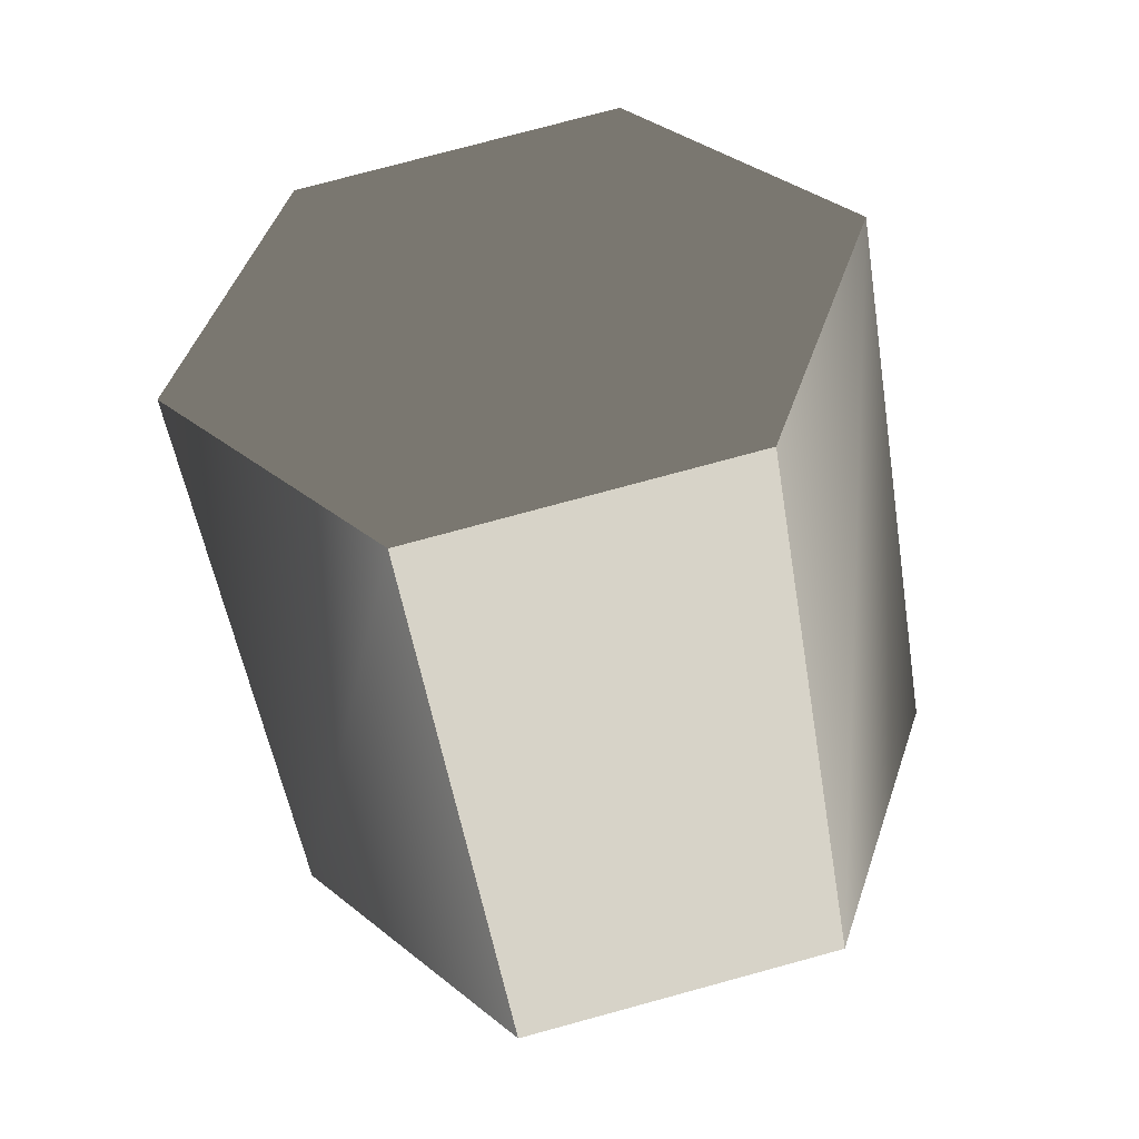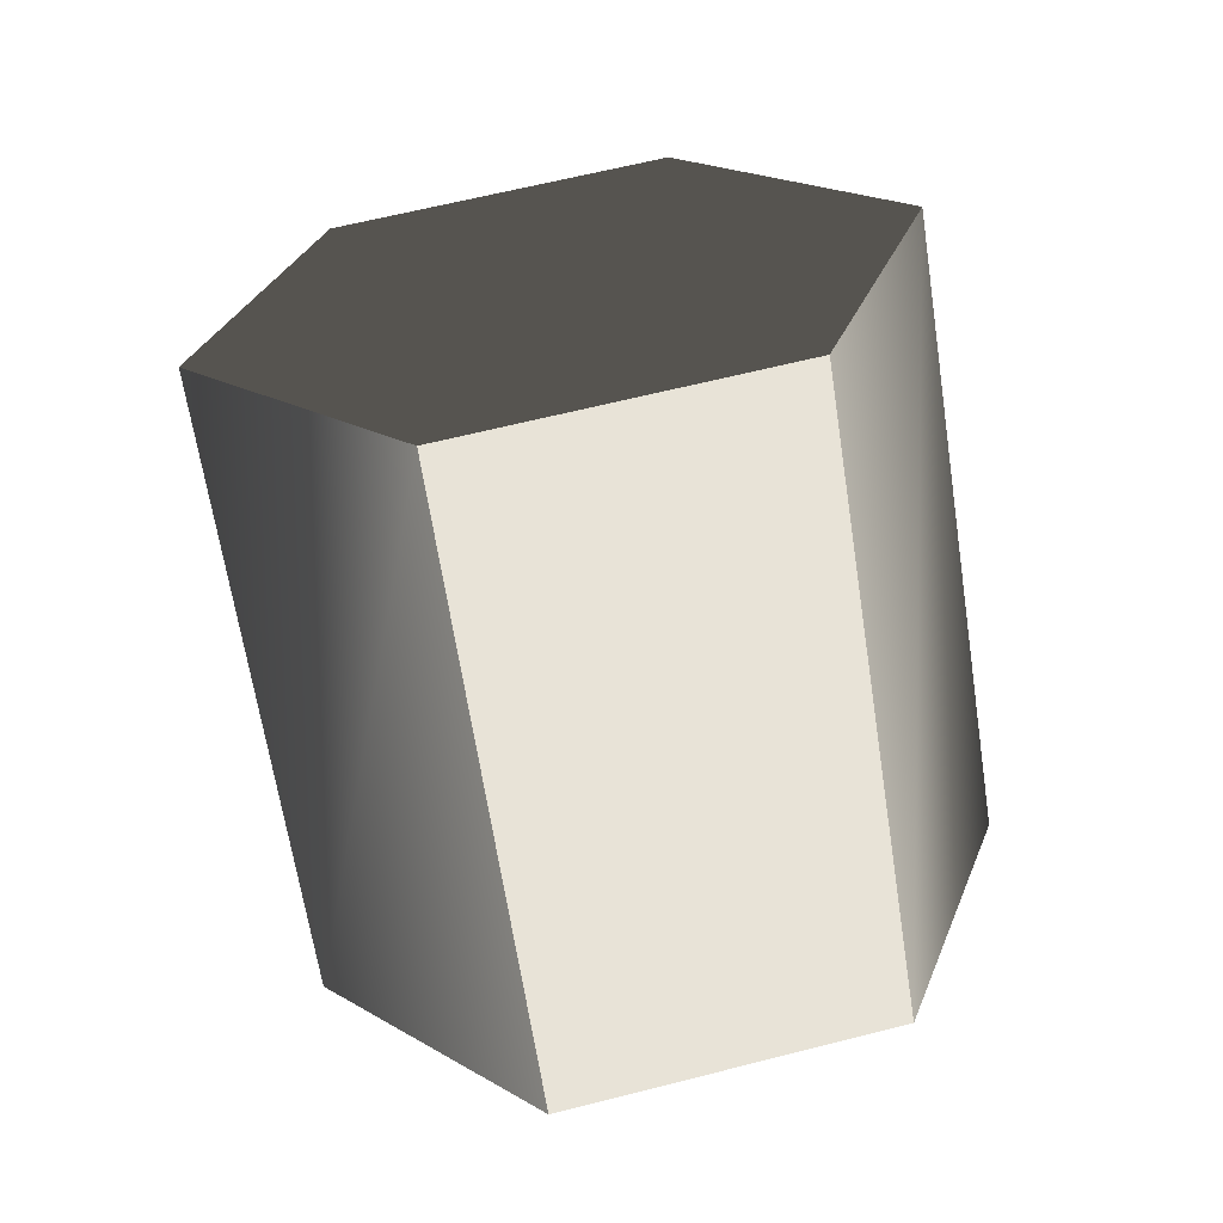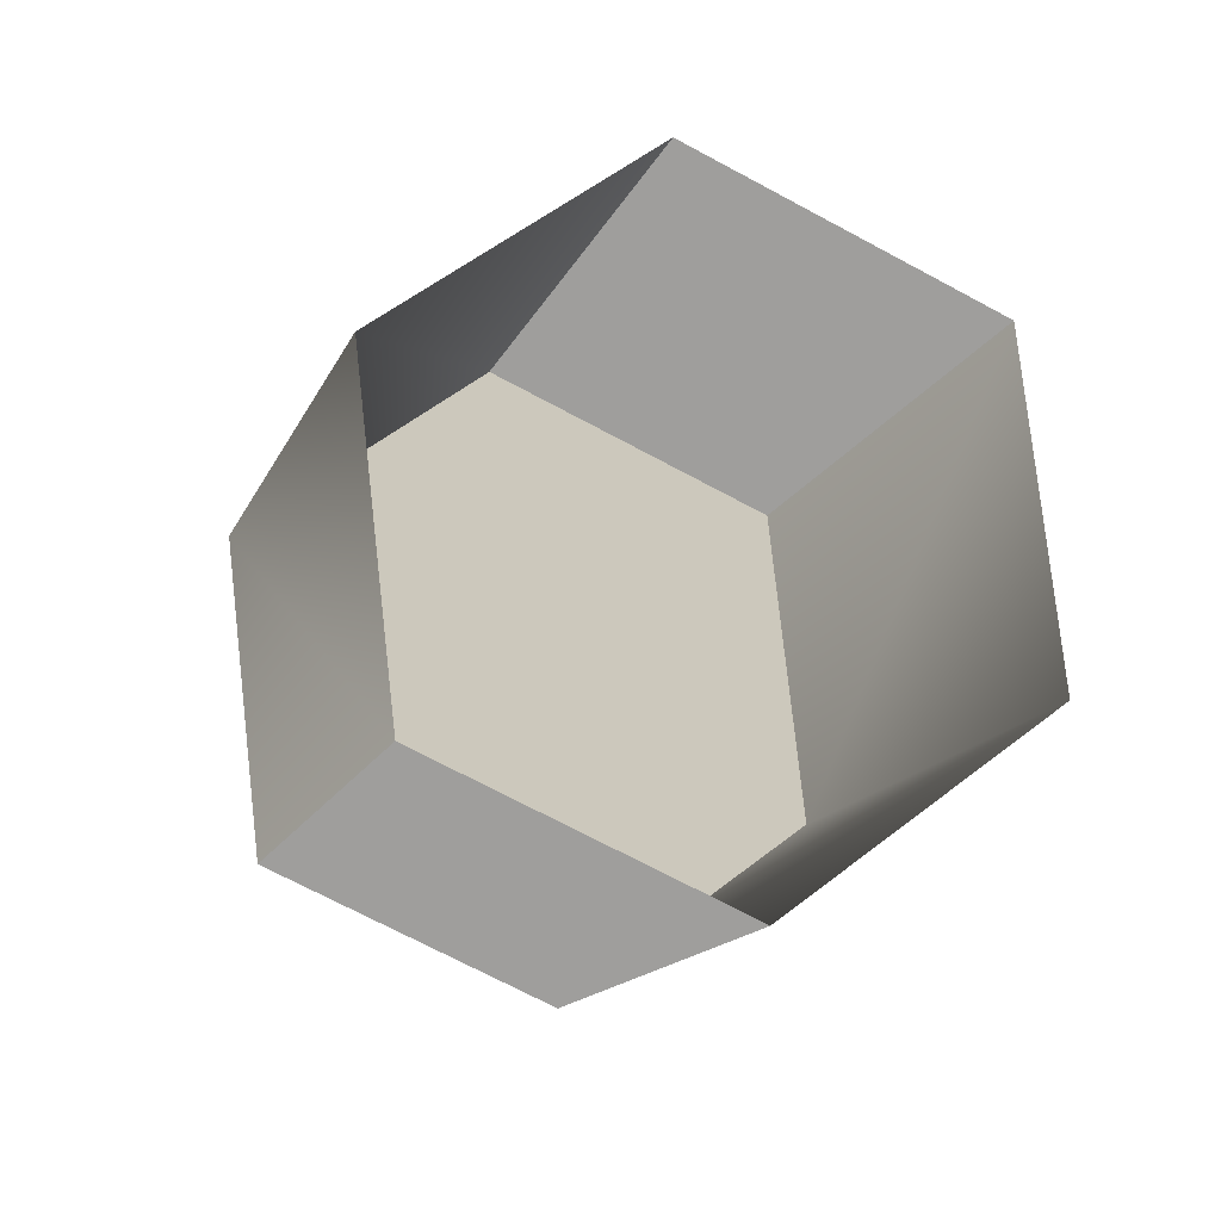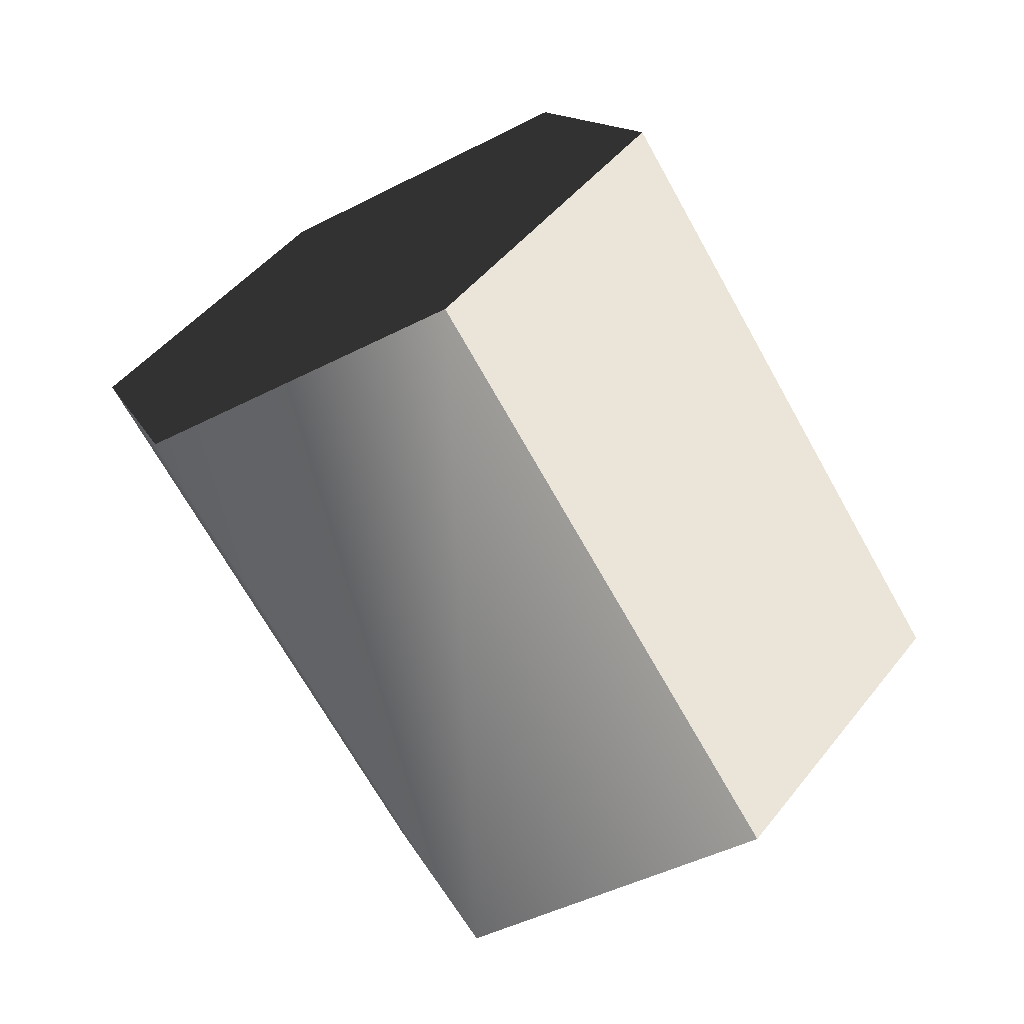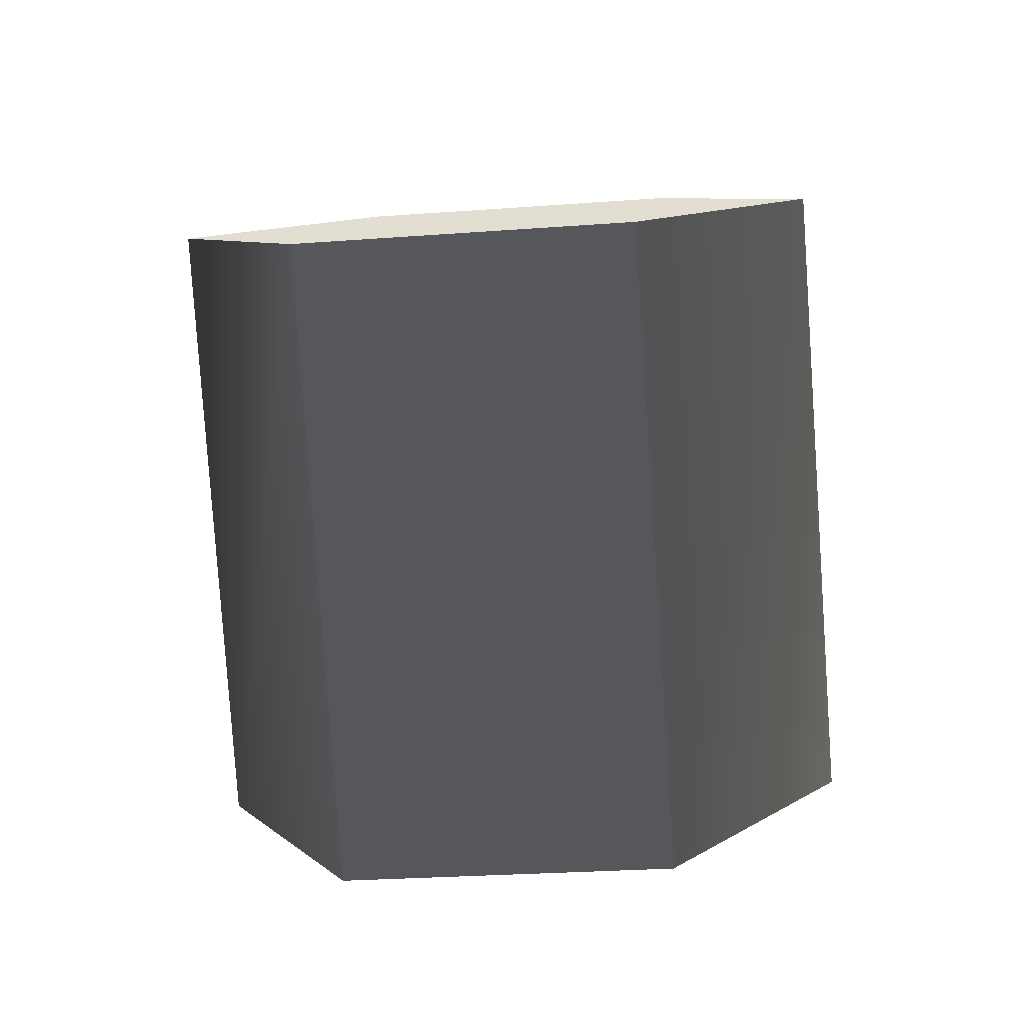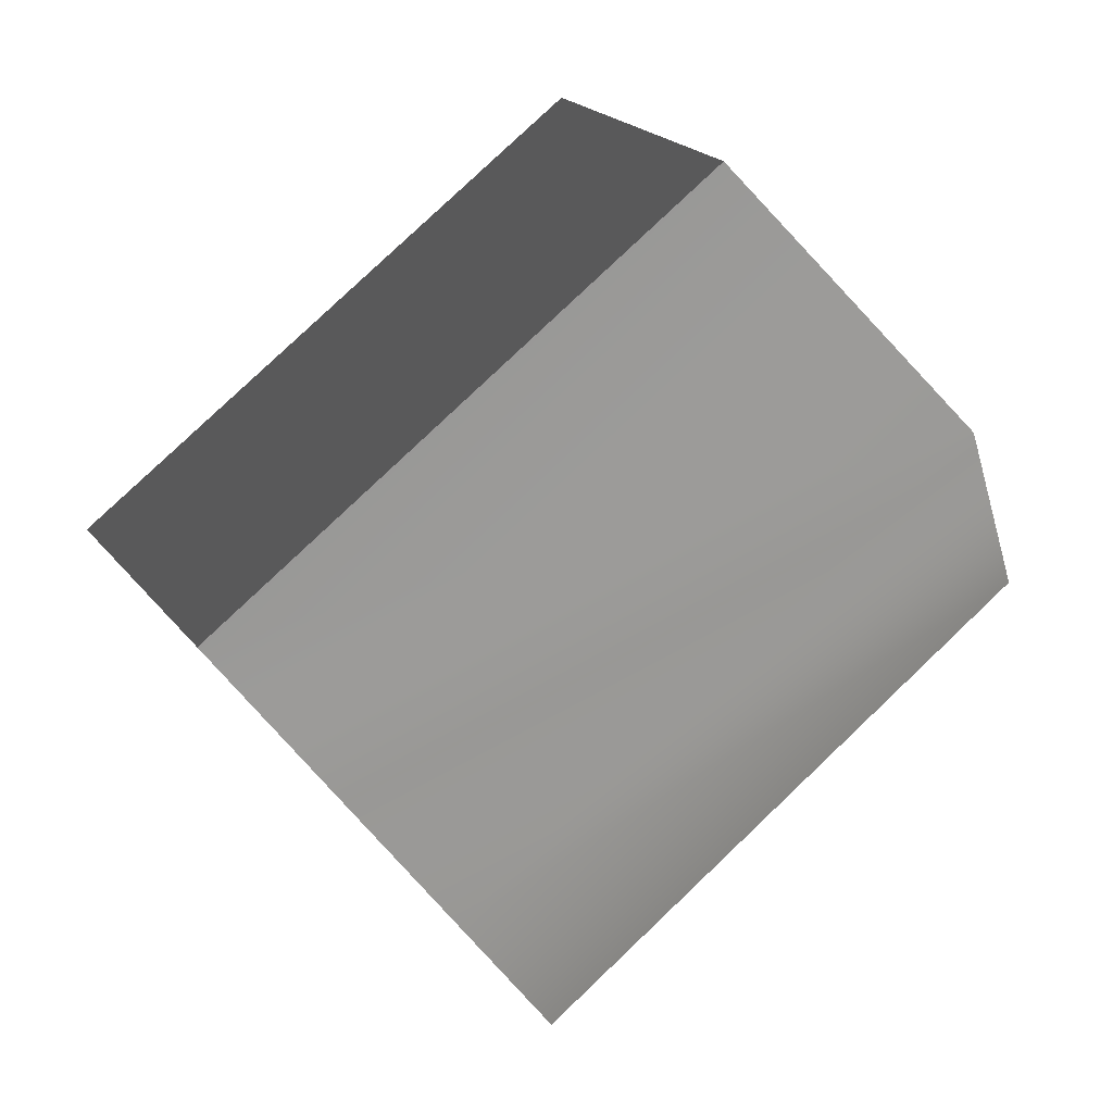
<metadata>
{"format":"obj","ext":"obj","renderer":"f3d","projection":"perspective","resolution":1024,"background":"white","views":[{"elev":76.6,"azim":-15.2,"up":"+Y"},{"elev":62.0,"azim":-14.6,"up":"+Y"},{"elev":-70.9,"azim":-28.2,"up":"+Y"},{"elev":45.3,"azim":-54.7,"up":"+Y"},{"elev":-27.0,"azim":-173.4,"up":"+Y"},{"elev":20.6,"azim":-115.9,"up":"+Z"}]}
</metadata>
<code>
g Cy06
v -4.133 4.088e-06 -0.0004057
v -2.066 8.515 -1.833
v -4.133 6.391 -4.713
v -2.066 2.123 2.879
v -2.066 2.123 2.879
v 2.067 8.515 -1.833
v -2.066 8.515 -1.833
v 2.067 2.123 2.879
v 2.067 2.123 2.879
v 4.133 6.391 -4.713
v 2.067 8.515 -1.833
v 4.133 4.088e-06 -0.0004057
v 2.067 4.268 -7.592
v 2.067 -2.123 -2.88
v 2.067 -2.123 -2.88
v -2.066 4.268 -7.592
v 2.067 4.268 -7.592
v -2.066 -2.123 -2.88
v -2.066 -2.123 -2.88
v -2.066 4.268 -7.592
v 0.0001526 6.391 -4.713
v -4.133 6.391 -4.713
v -2.066 8.515 -1.833
v 2.067 8.515 -1.833
v 4.133 6.391 -4.713
v 2.067 4.268 -7.592
v -2.066 4.268 -7.592
f 3 1 2
f 2 1 4
f 7 5 6
f 6 5 8
f 11 9 10
f 10 9 12
f 10 12 13
f 13 12 14
f 17 15 16
f 16 15 18
f 20 19 3
f 3 19 1
f 23 21 22
f 24 21 23
f 25 21 24
f 26 21 25
f 27 21 26
f 22 21 27

</code>
